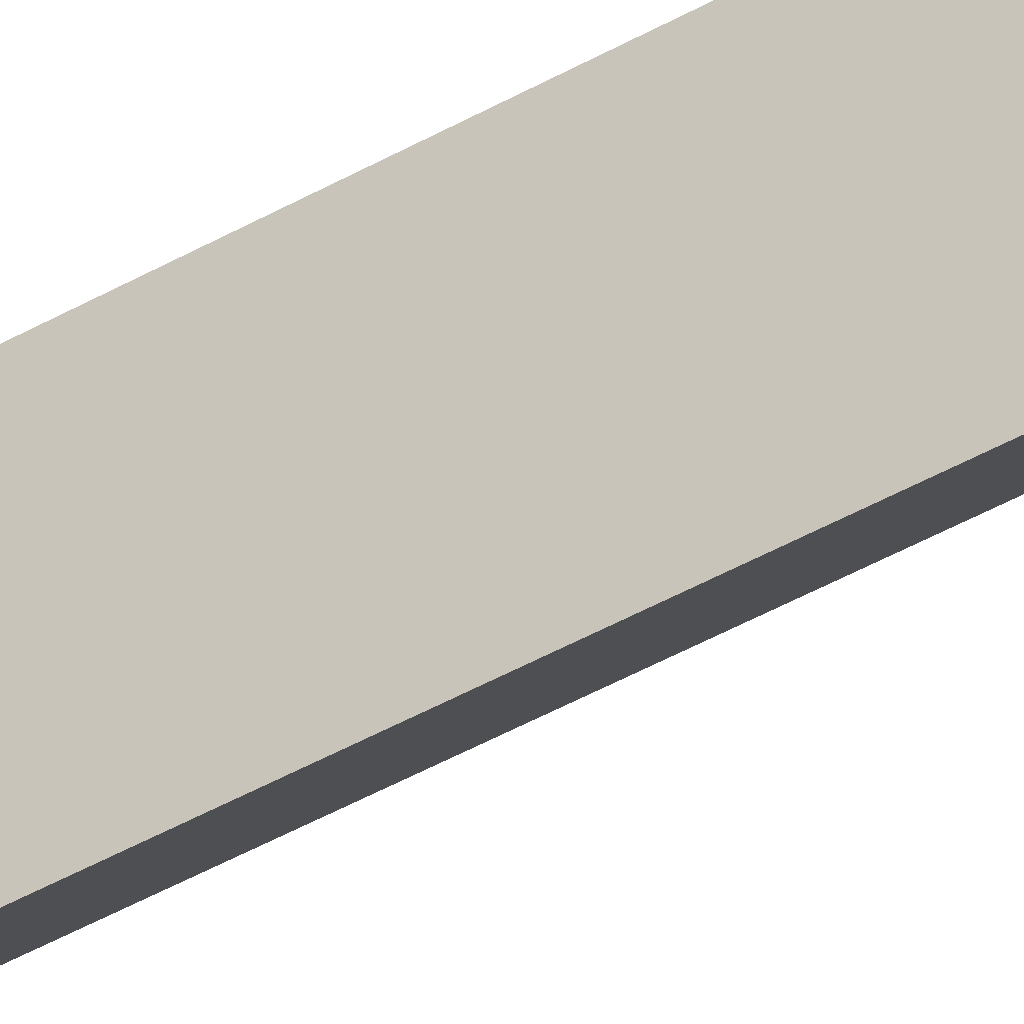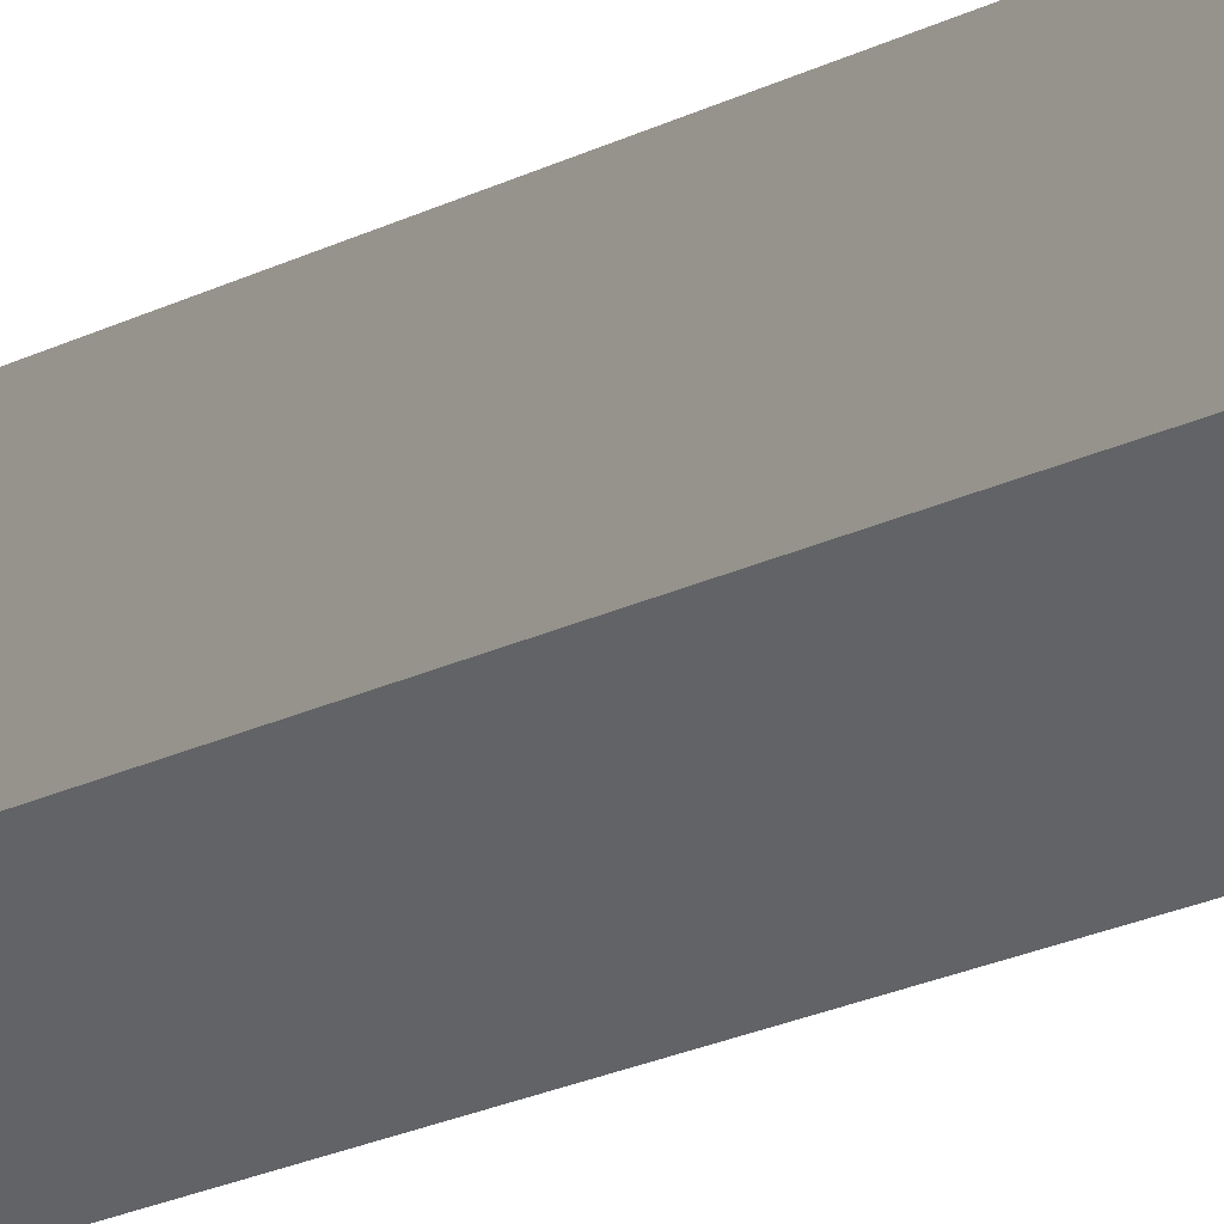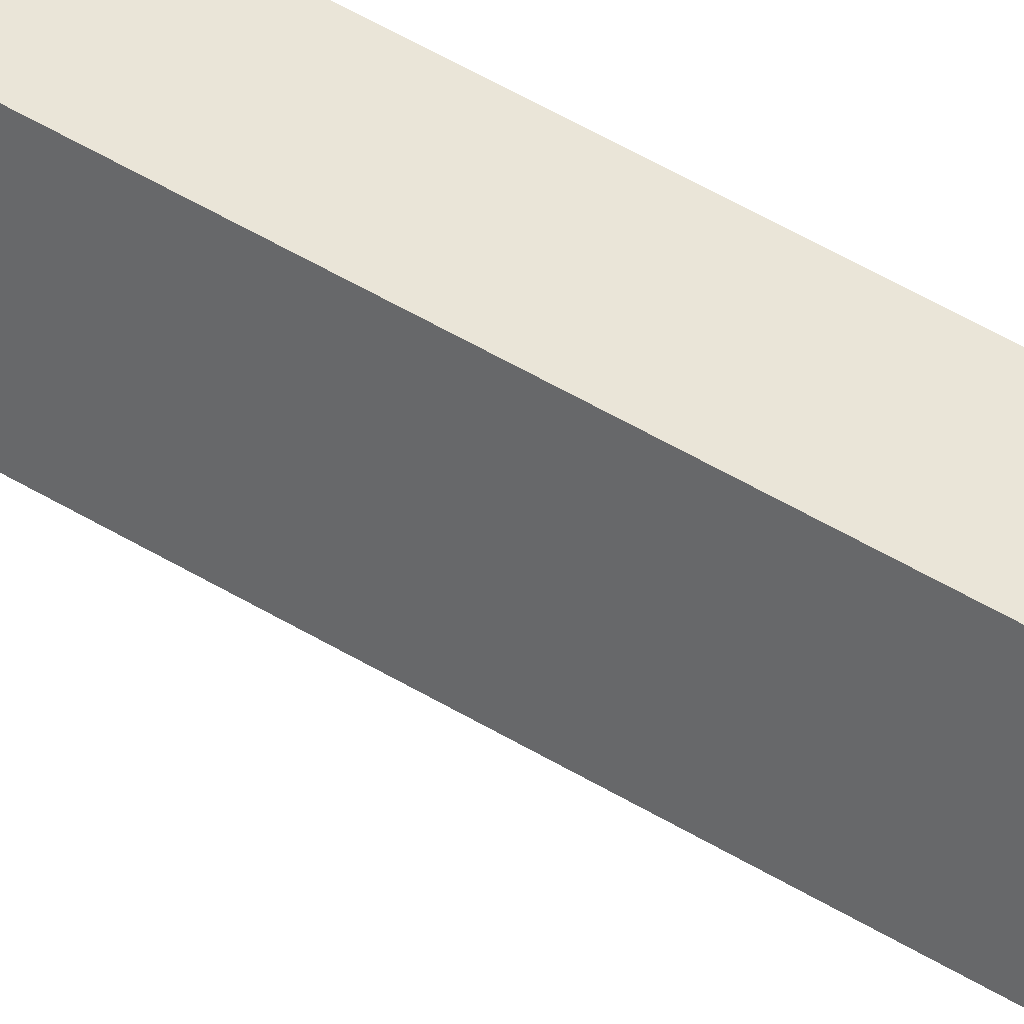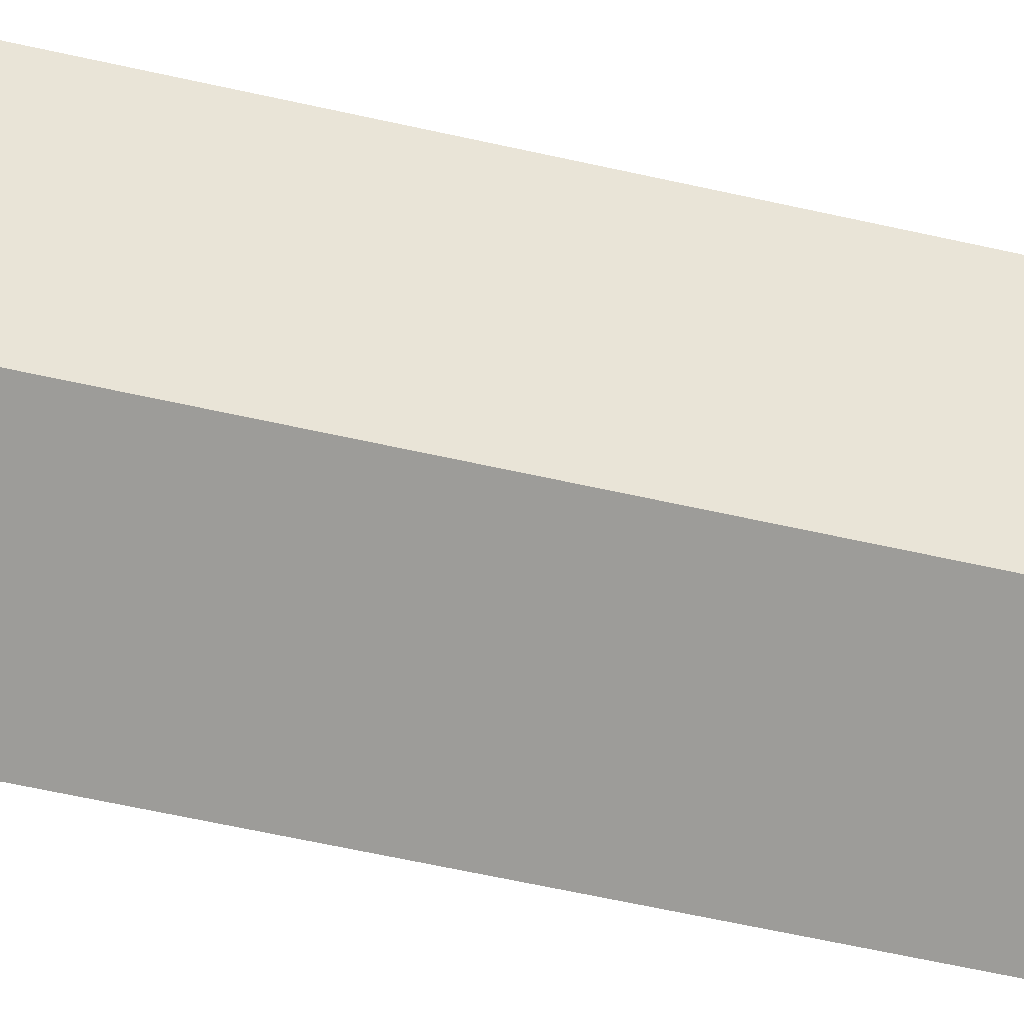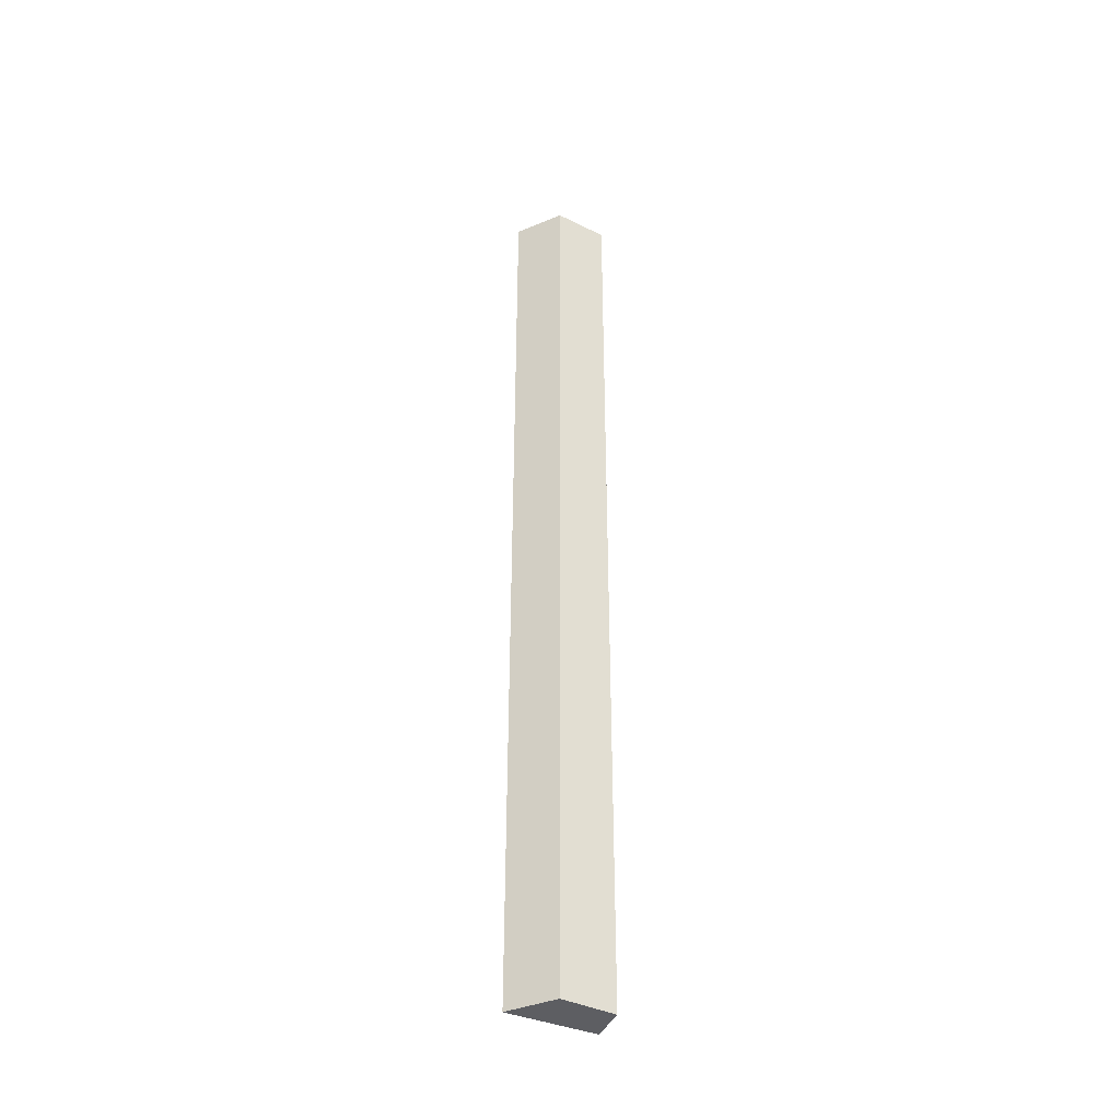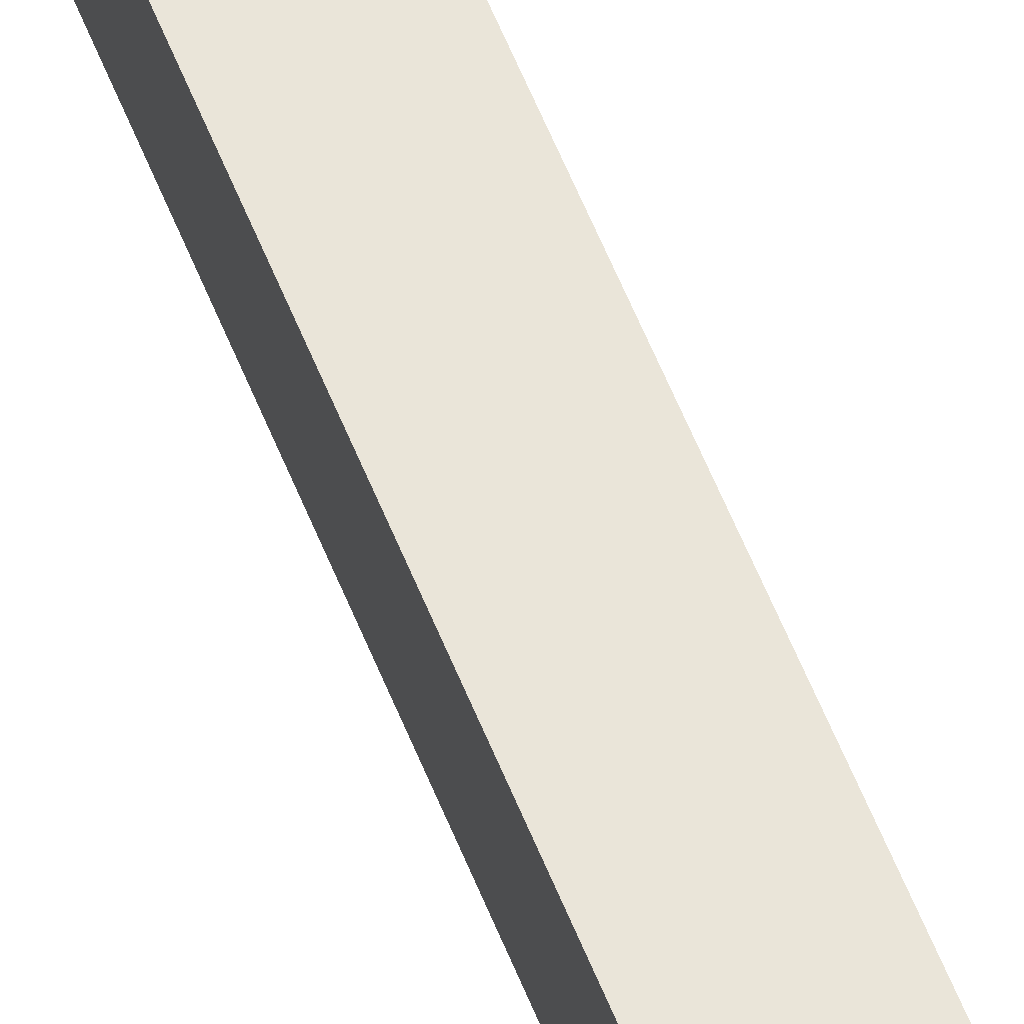
<metadata>
{"format":"obj","ext":"obj","renderer":"f3d","projection":"perspective","resolution":1024,"background":"white","views":[{"elev":-43.9,"azim":124.0,"up":"+Z"},{"elev":-12.6,"azim":-33.7,"up":"+Z"},{"elev":45.3,"azim":-54.1,"up":"+Z"},{"elev":-30.9,"azim":-111.4,"up":"+Z"},{"elev":-39.2,"azim":-111.4,"up":"+Y"},{"elev":58.6,"azim":158.4,"up":"+Z"}]}
</metadata>
<code>
g pb_Mesh394670
v 10 -150 3
v 2 -150 3
v 10 43 3
v 2 43 3
v 2 -150 3
v -0 -150 -8
v 2 43 3
v -0 43 -8
v -0 -150 -8
v 8 -150 -15
v -0 43 -8
v 8 43 -15
v 8 -150 -15
v 10 -150 3
v 8 43 -15
v 10 43 3
v 10 43 3
v 2 43 3
v 8 43 -15
v -0 43 -8
v 8 -150 -15
v -0 -150 -8
v 10 -150 3
v 2 -150 3
g pb_Mesh394670_0
f 3 2 1
f 3 4 2
f 7 6 5
f 7 8 6
f 11 10 9
f 11 12 10
f 15 14 13
f 15 16 14
f 19 18 17
f 19 20 18
f 23 22 21
f 23 24 22

</code>
